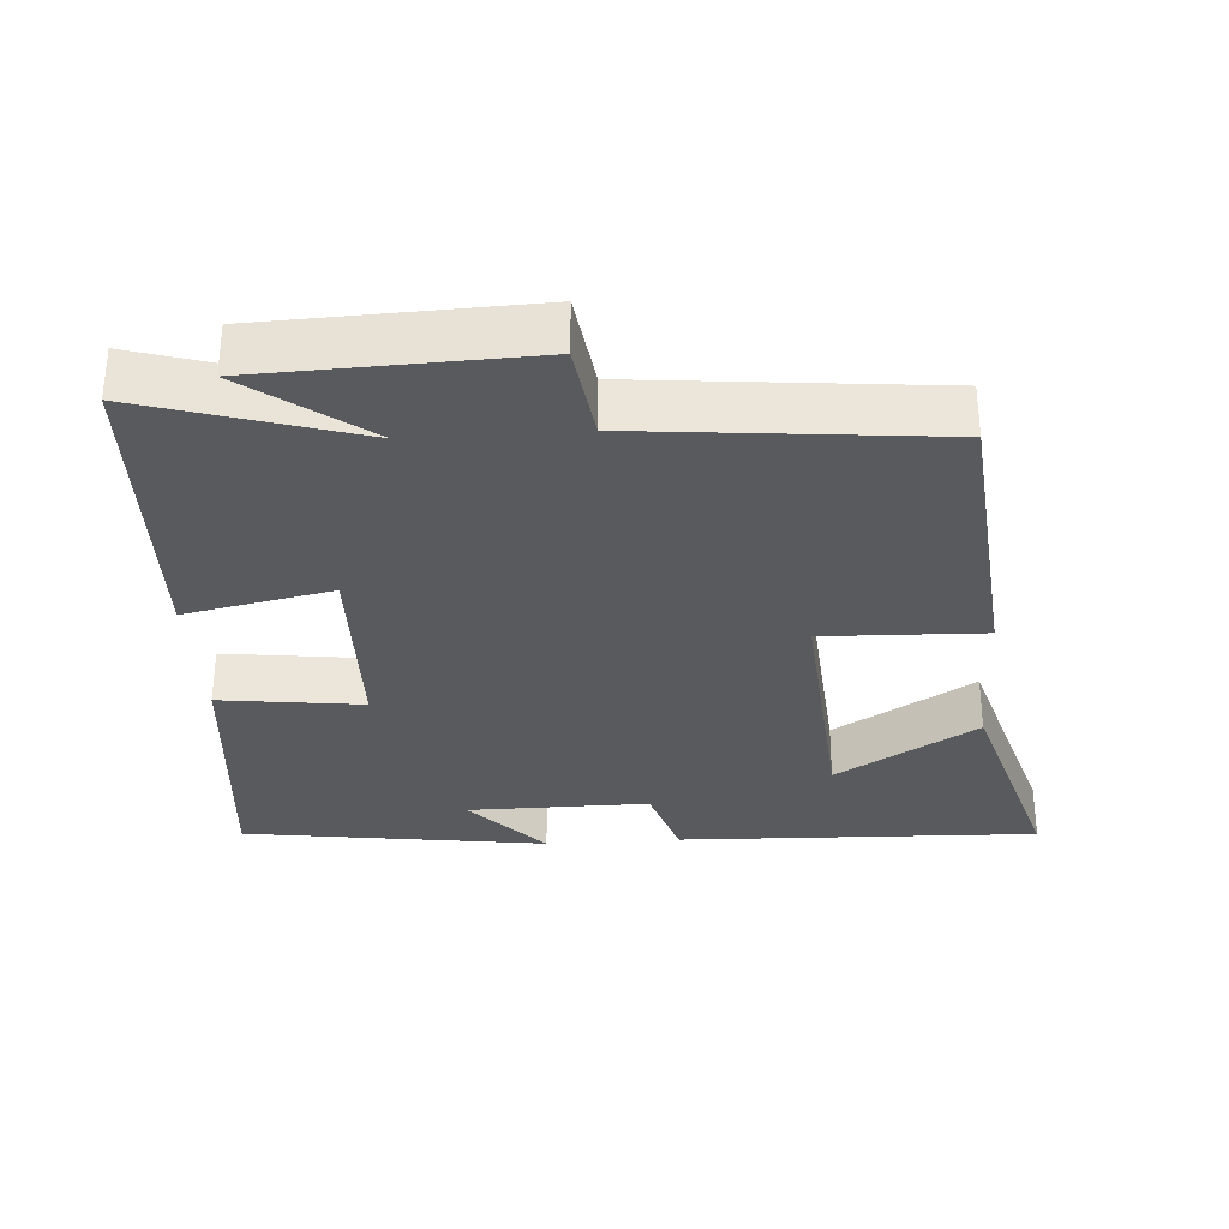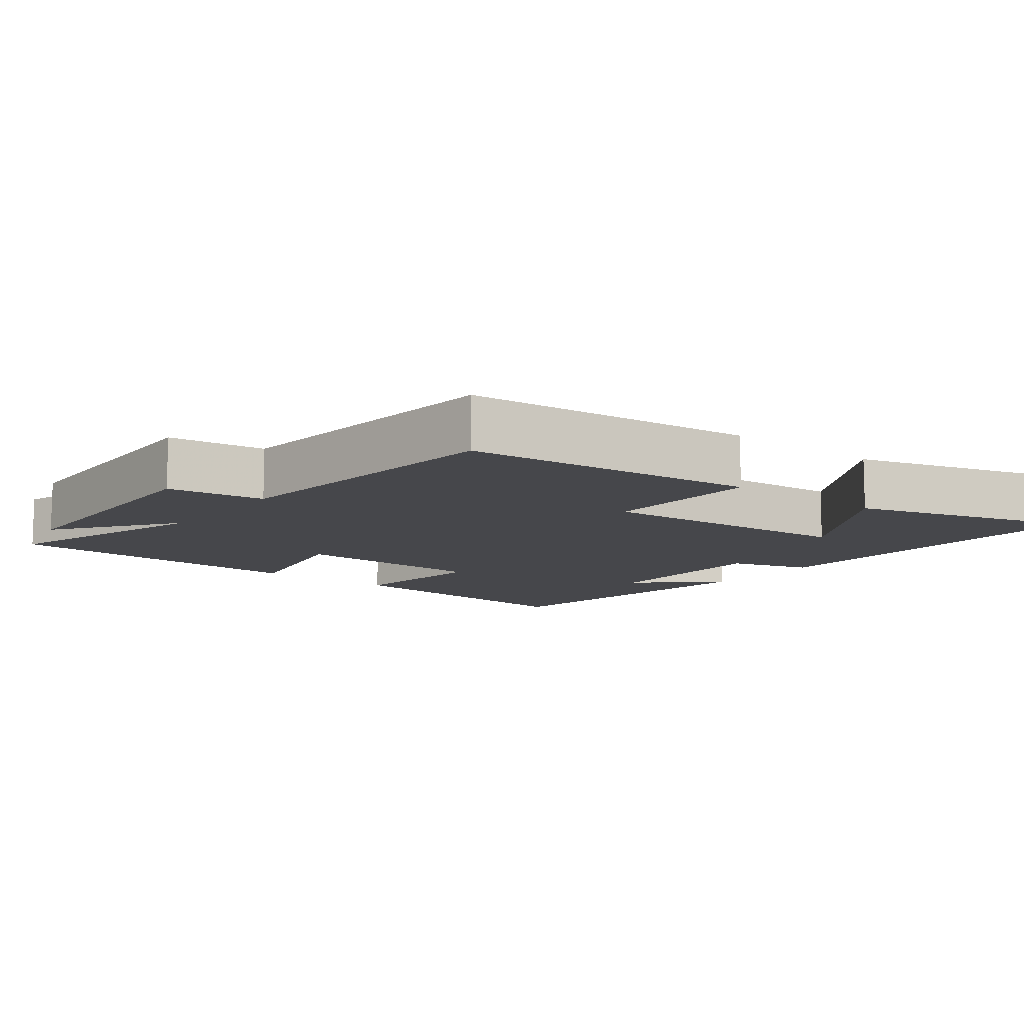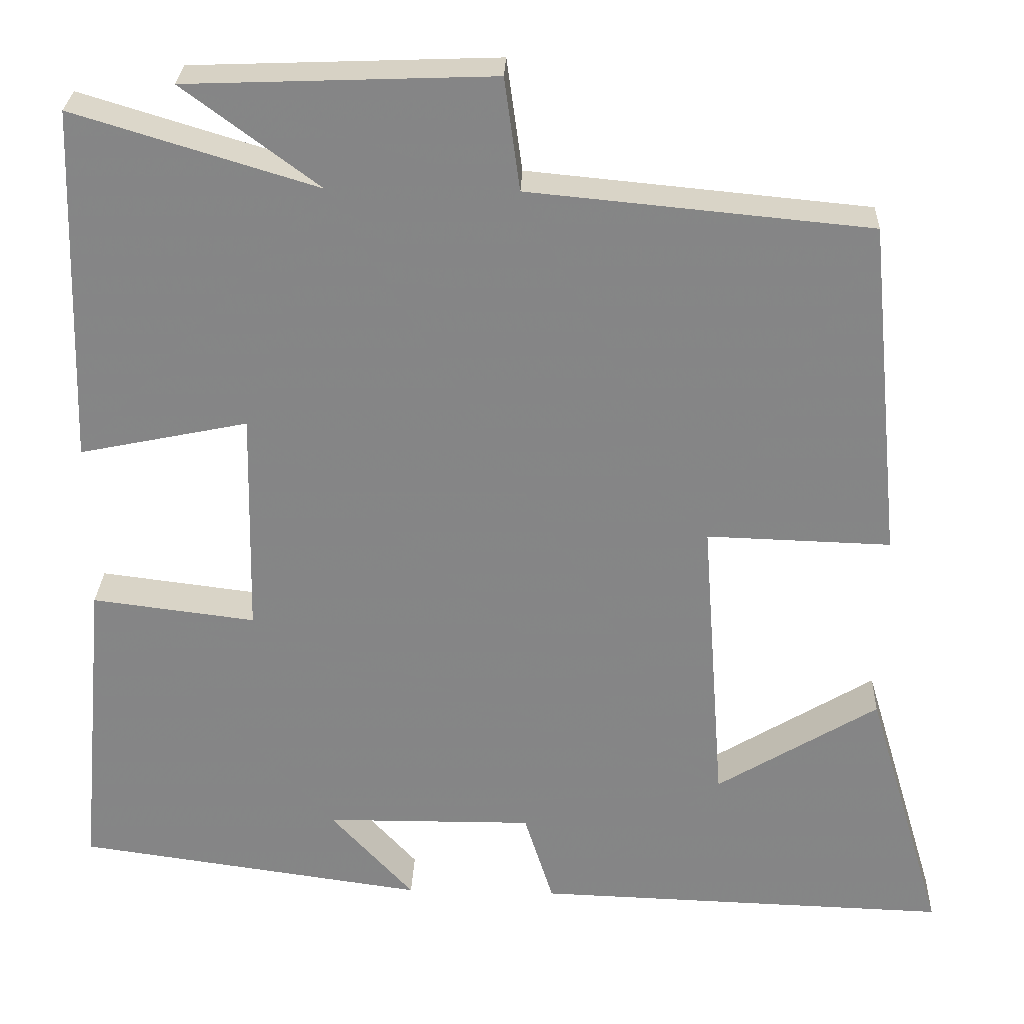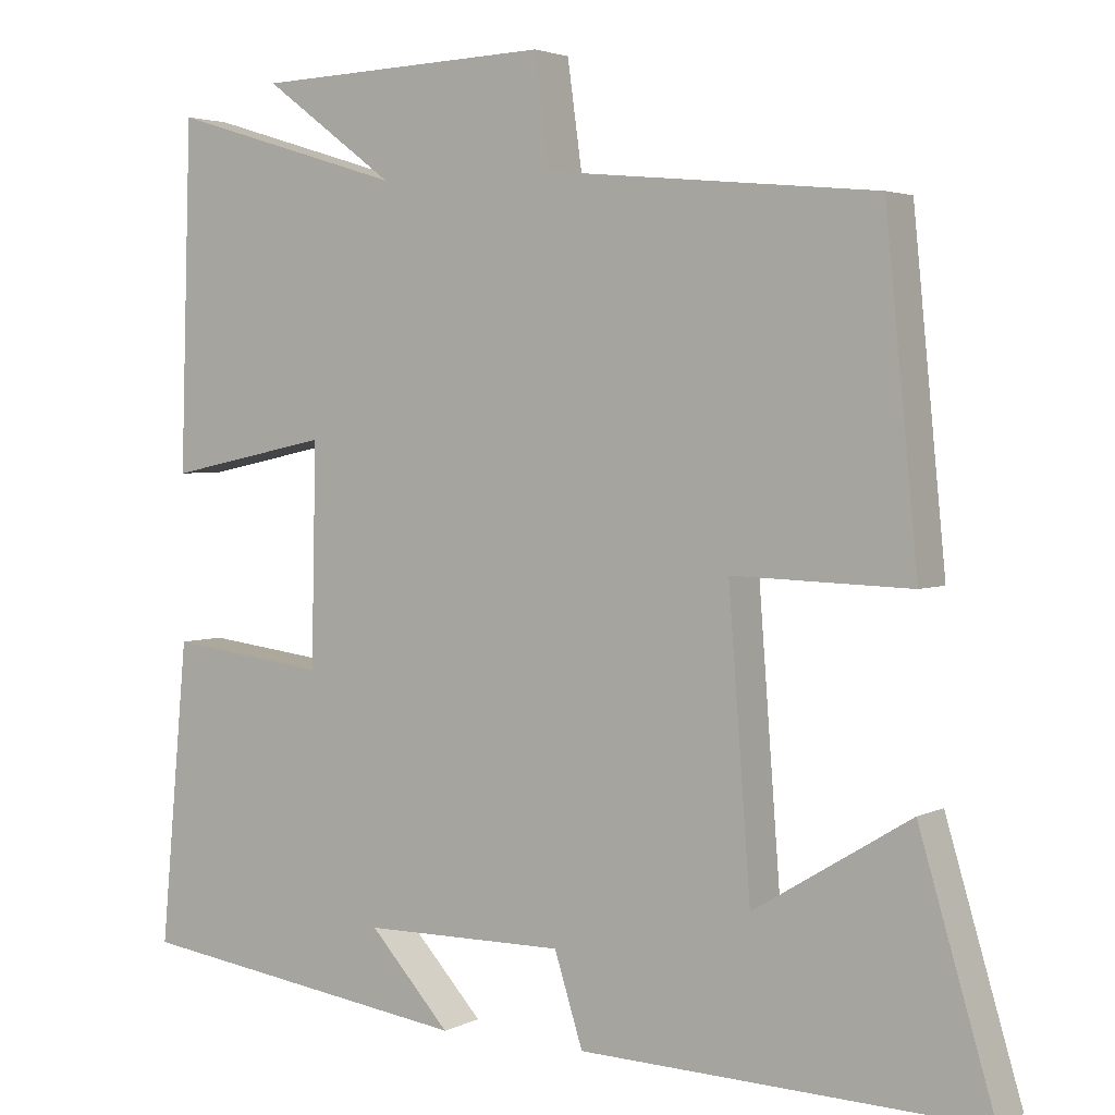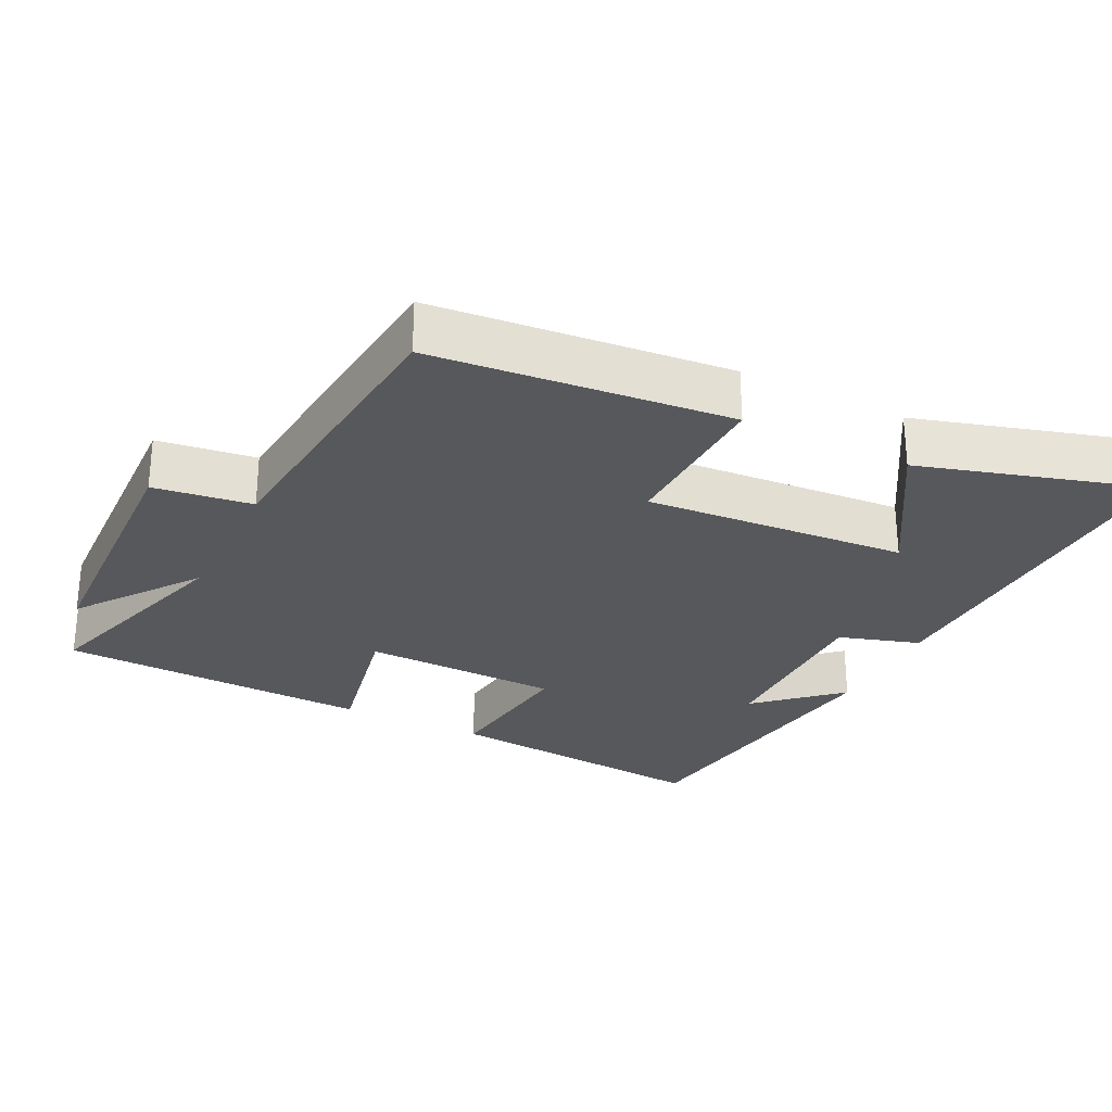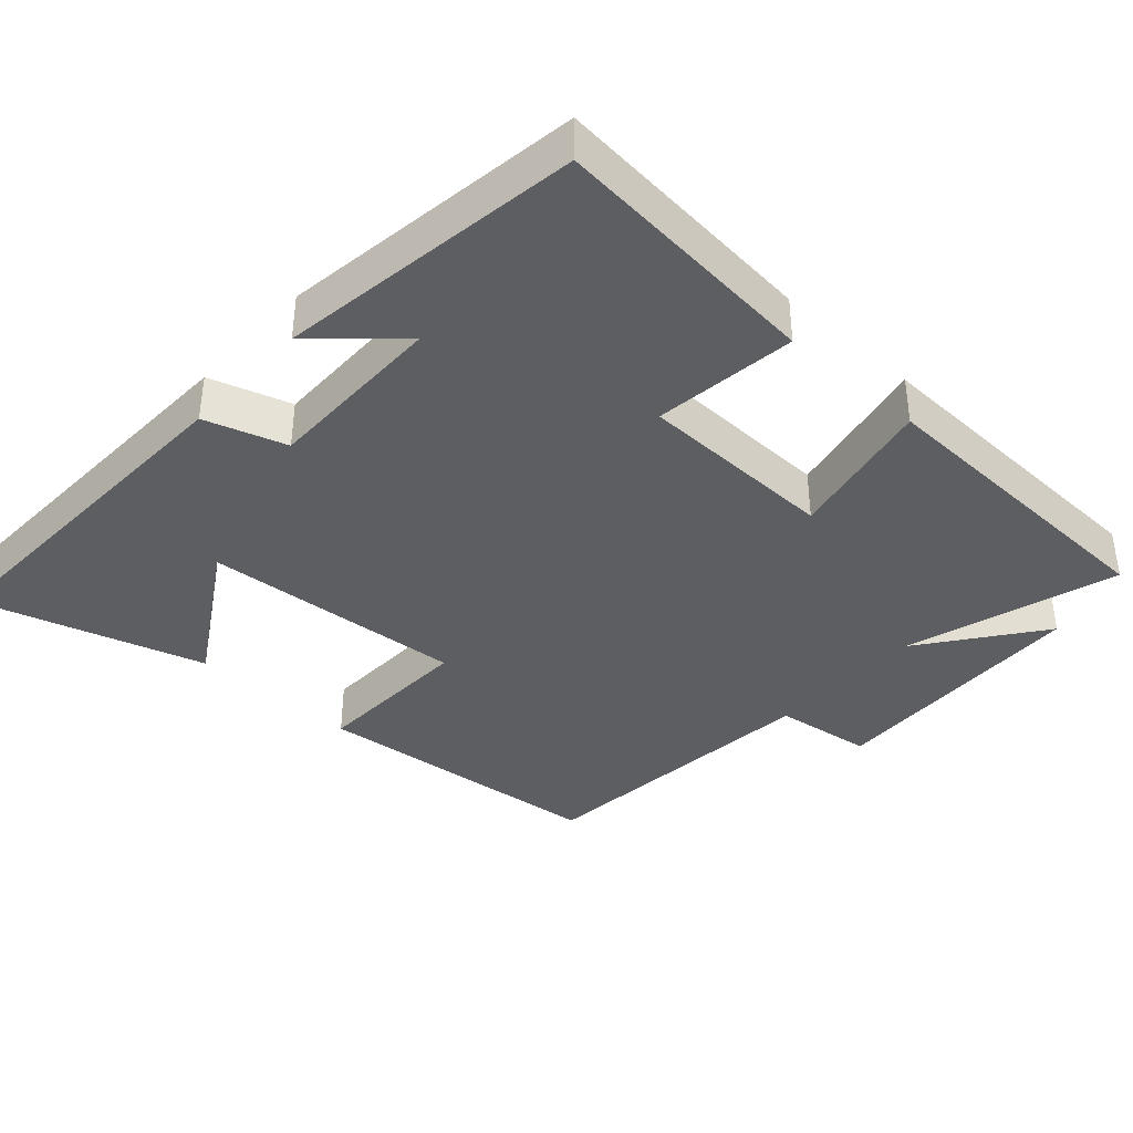
<metadata>
{"format":"obj","ext":"obj","renderer":"f3d","projection":"perspective","resolution":1024,"background":"white","views":[{"elev":-31.7,"azim":3.8,"up":"+Y"},{"elev":-10.8,"azim":52.0,"up":"+Y"},{"elev":27.8,"azim":2.2,"up":"+Z"},{"elev":3.1,"azim":32.4,"up":"+Z"},{"elev":-28.3,"azim":63.5,"up":"+Y"},{"elev":-38.5,"azim":-132.2,"up":"+Y"}]}
</metadata>
<code>
v 0.459 0.07 0.46
v 0.5 0.07 0.043
v 0.274 0.07 0.05
v 0.302 0.07 -0.318
v 0.5 0.07 -0.197
v 0.595 0.07 -0.516
v 0.085 0.07 -0.5
v 0.049 0.07 -0.386
v -0.207 0.07 -0.388
v -0.105 0.07 -0.5
v -0.535 0.07 -0.44
v -0.5 0.07 -0.058
v -0.299 0.07 -0.083
v -0.293 0.07 0.195
v -0.5 0.07 0.152
v -0.486 0.07 0.591
v -0.187 0.07 0.5
v -0.354 0.07 0.624
v 0.022 0.07 0.638
v 0.041 0.07 0.5
v 0.459 0 0.46
v 0.5 0 0.043
v 0.274 0 0.05
v 0.302 0 -0.318
v 0.5 0 -0.197
v 0.595 0 -0.516
v 0.085 0 -0.5
v 0.049 0 -0.386
v -0.207 0 -0.388
v -0.105 0 -0.5
v -0.535 0 -0.44
v -0.5 0 -0.058
v -0.299 0 -0.083
v -0.293 0 0.195
v -0.5 0 0.152
v -0.486 0 0.591
v -0.187 0 0.5
v -0.354 0 0.624
v 0.022 0 0.638
v 0.041 0 0.5
f 17 18 19 20
f 1 2 3
f 20 1 3
f 17 20 3
f 14 15 16 17
f 17 3 4
f 14 17 4
f 13 14 4
f 12 13 4
f 9 10 11
f 9 11 12
f 8 9 12 4
f 4 5 6 7
f 4 7 8
f 40 39 38 37
f 23 22 21
f 23 21 40
f 23 40 37
f 37 36 35 34
f 24 23 37
f 24 37 34
f 24 34 33
f 24 33 32
f 31 30 29
f 32 31 29
f 24 32 29 28
f 27 26 25 24
f 28 27 24
f 1 21 22 2
f 2 22 23 3
f 3 23 24 4
f 4 24 25 5
f 5 25 26 6
f 6 26 27 7
f 7 27 28 8
f 8 28 29 9
f 9 29 30 10
f 10 30 31 11
f 11 31 32 12
f 12 32 33 13
f 13 33 34 14
f 14 34 35 15
f 15 35 36 16
f 16 36 37 17
f 17 37 38 18
f 18 38 39 19
f 19 39 40 20
f 20 40 21 1

</code>
